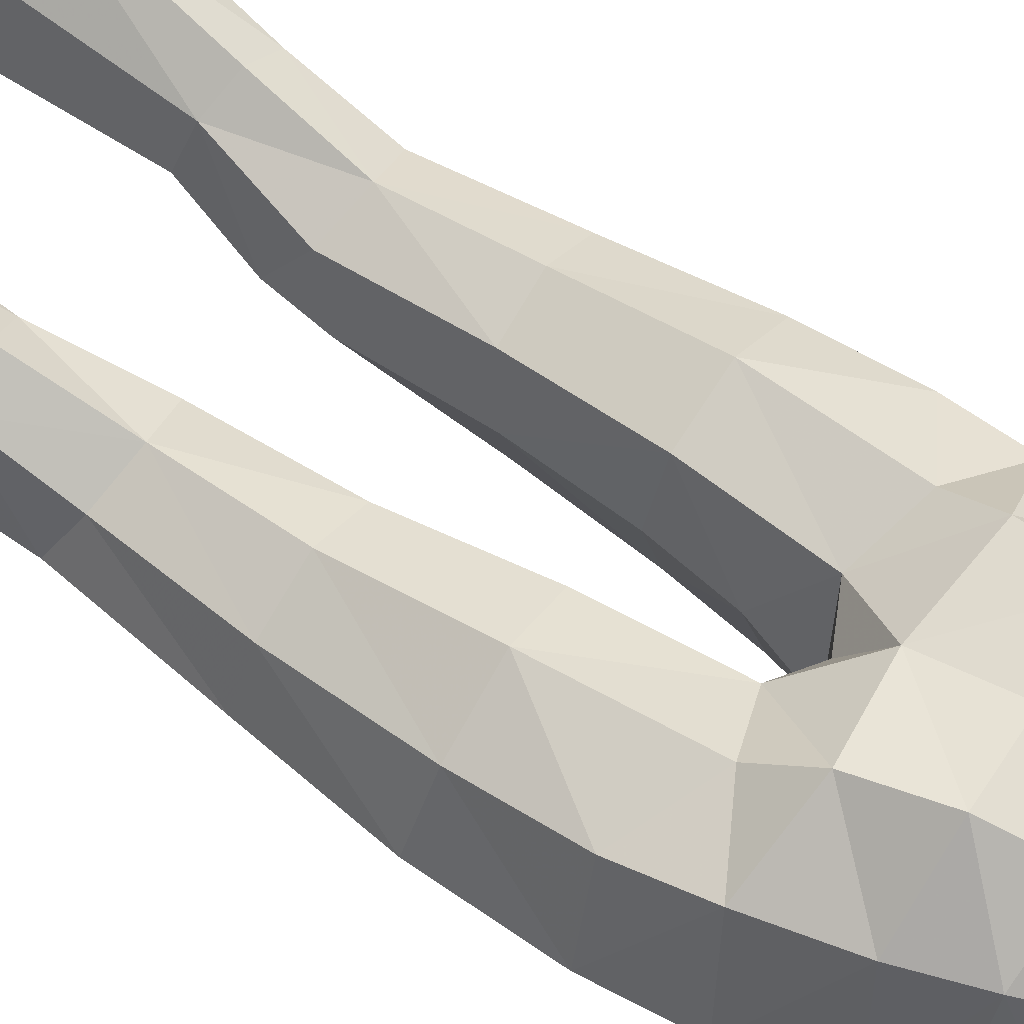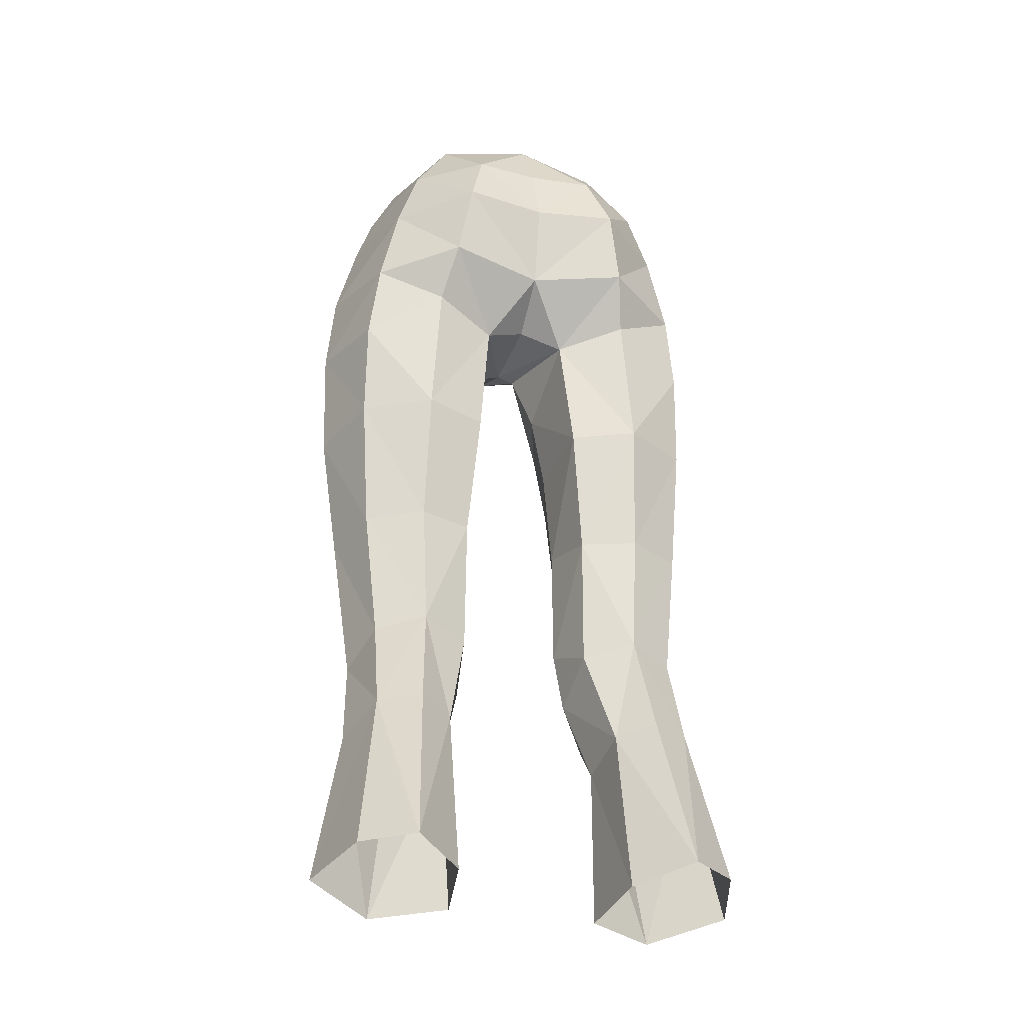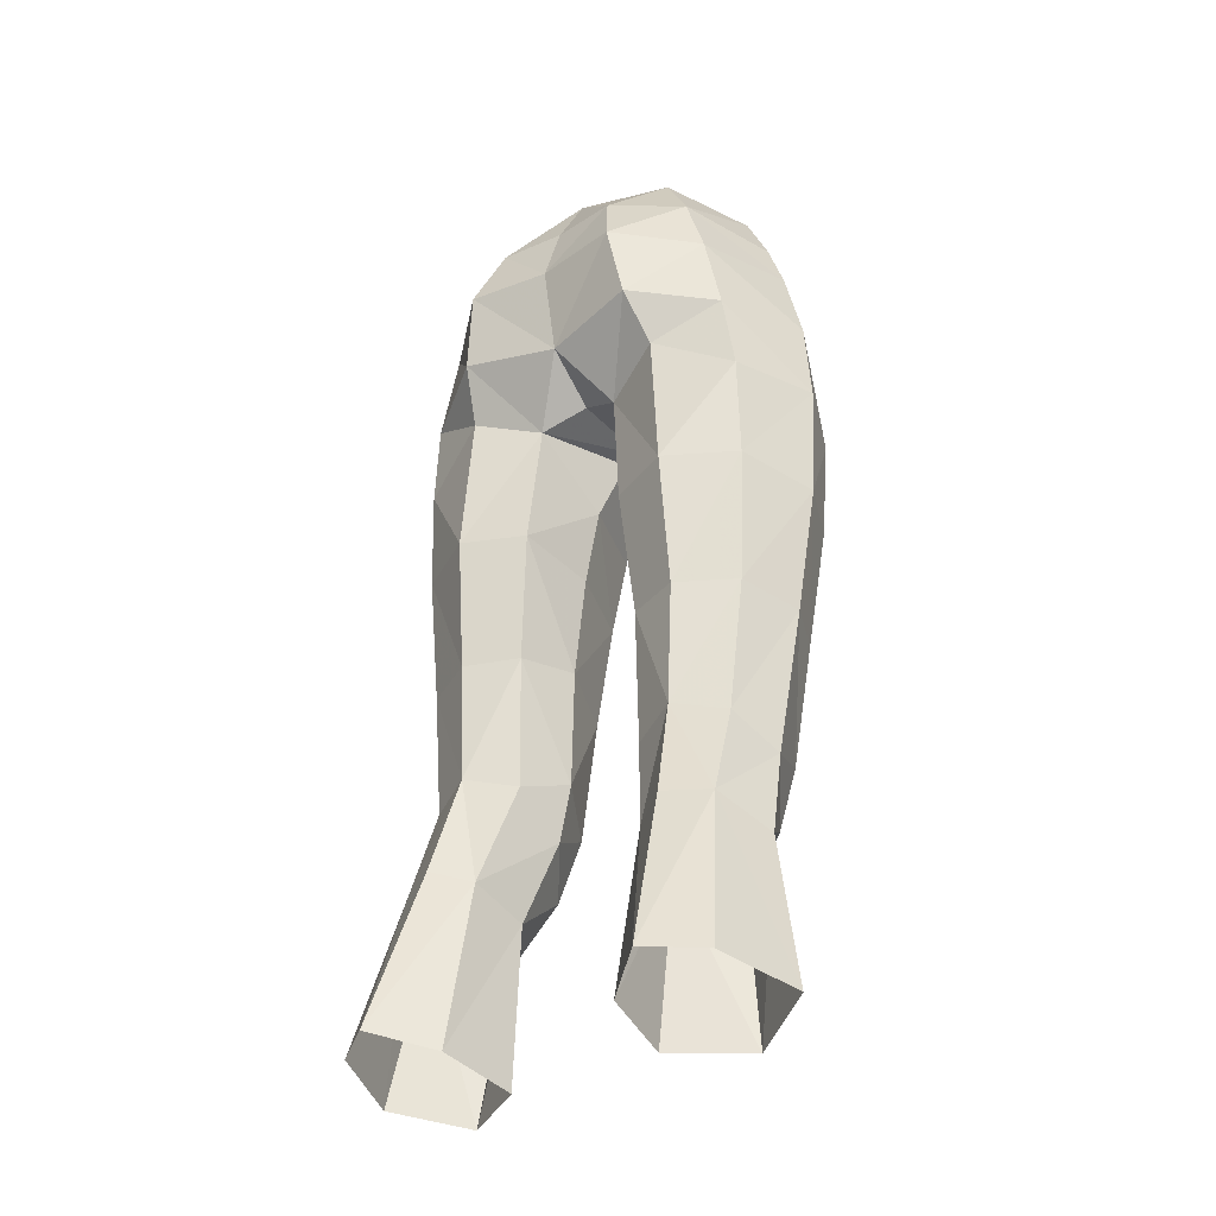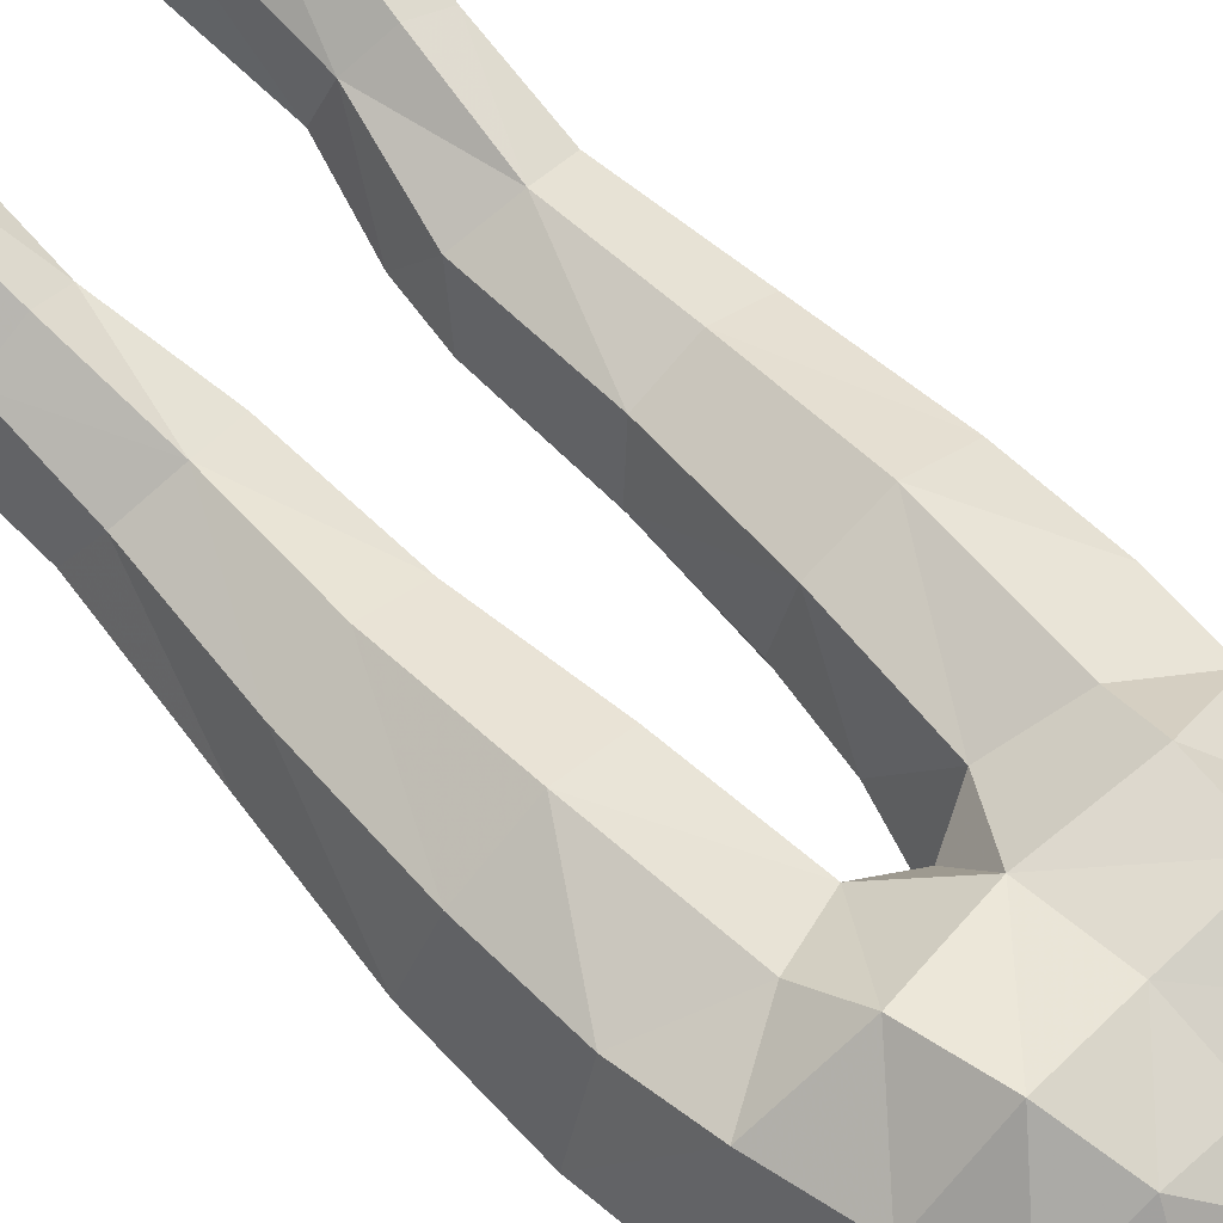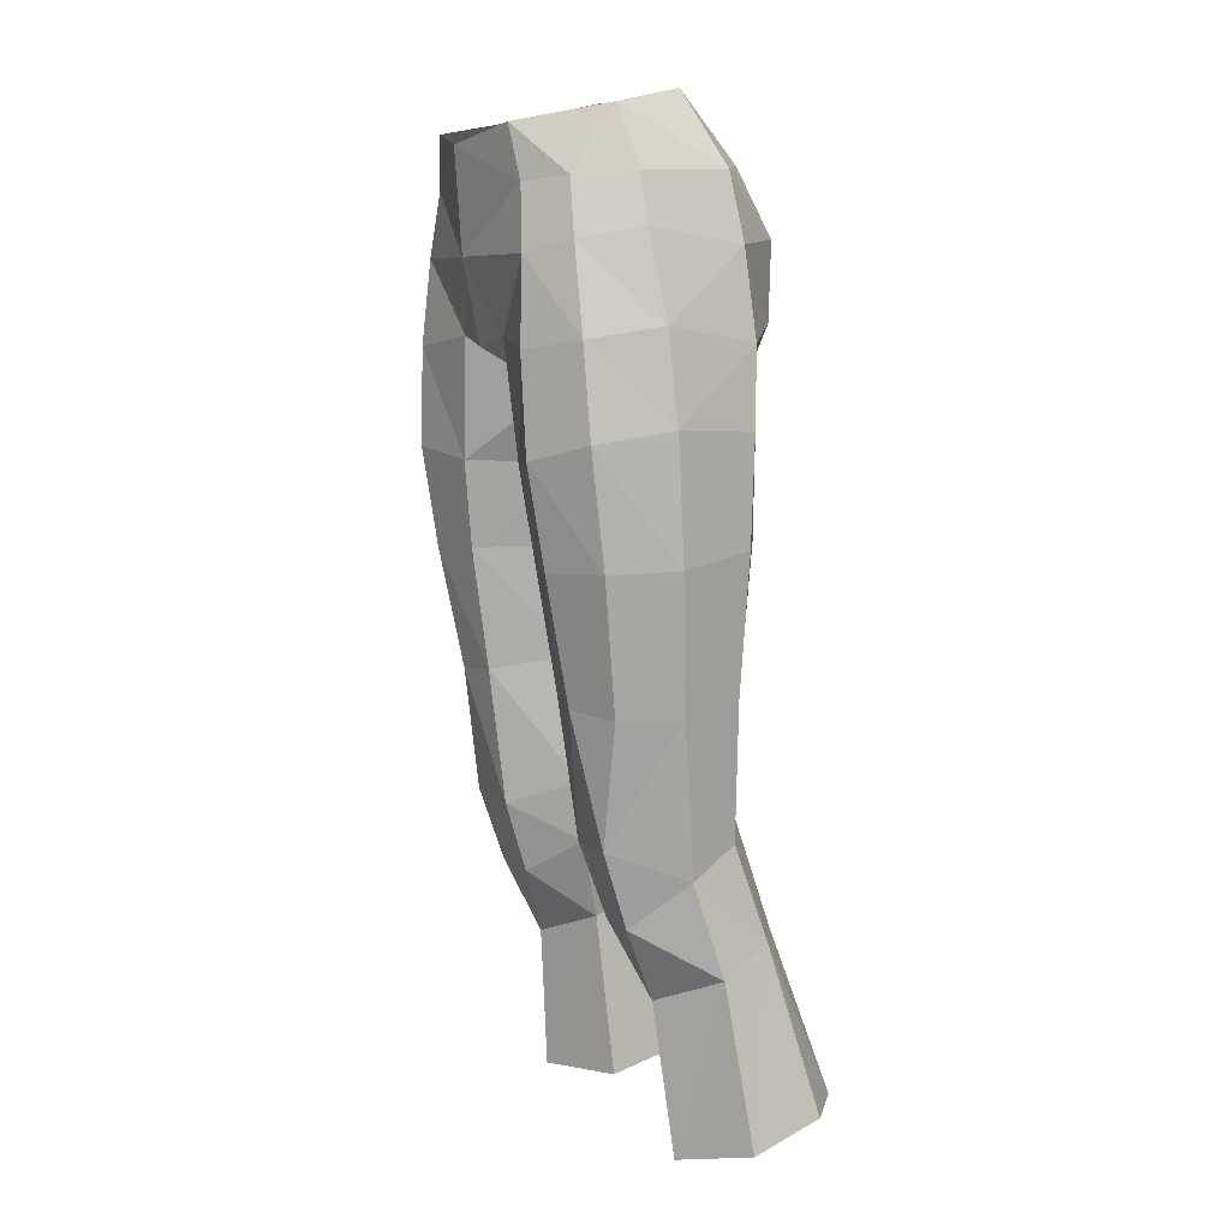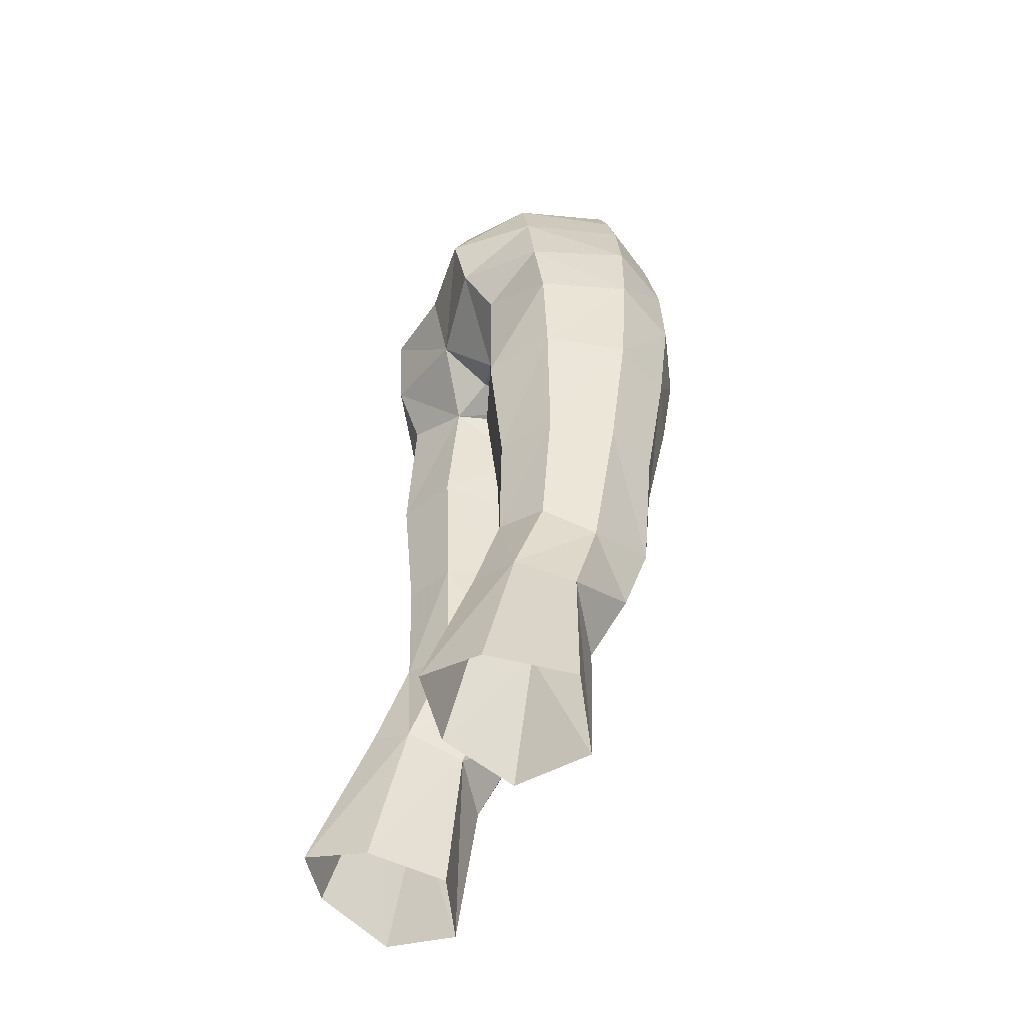
<metadata>
{"format":"obj","ext":"obj","renderer":"f3d","projection":"perspective","resolution":1024,"background":"white","views":[{"elev":57.3,"azim":-56.1,"up":"+Y"},{"elev":-29.1,"azim":162.6,"up":"+Z"},{"elev":-33.3,"azim":-143.6,"up":"+Z"},{"elev":61.5,"azim":-44.4,"up":"+Y"},{"elev":7.7,"azim":65.3,"up":"+Z"},{"elev":-49.2,"azim":-115.4,"up":"+Z"}]}
</metadata>
<code>
g archer_trousers_female_99010
v 6.034 2.669 28.33
v 6.905 4.25 22.3
v 5.071 5.639 22.36
v 4.536 3.552 28.36
v 3.244 2.647 27.96
v 3.202 3.964 21.79
v 6.824 0.6852 27.44
v 5.394 -0.4132 21.08
v 7.895 1.249 21.78
v 2.982 0.5286 27.2
v 2.766 1.137 21.22
v 2.766 1.137 21.22
v 2.982 0.5286 27.2
v 4.736 -0.9232 26.41
v 6.431 -4.133 48.13
v 5.619 -4.063 51.2
v 4.119 -5.178 50.77
v 4.449 -5.386 47.78
v 7.848 -1.566 45.38
v 6.749 1.678 45.2
v 6.396 1.886 47.99
v 7.499 -1.768 48.54
v 6.786 -3.561 40.88
v 6.819 -4.043 44.92
v 4.774 -5.338 44.32
v 4.833 -4.744 40.79
v 1.994 2 41.37
v 1.682 -1.04 40.94
v 1.227 -1.225 43.83
v 1.59 1.754 45.89
v 1.698 -4.843 48.17
v 2.455 -4.63 43.95
v 3.946 2.769 46.68
v 3.544 3.843 48.58
v -0.005129 -2.119 46.53
v -0.005129 1.206 46.64
v 0.6223 -2.096 46.31
v -0.005131 3.154 48.12
v -0.005129 -4.997 47.84
v -0.005129 -2.119 46.53
v 0.6223 -2.096 46.31
v -0.005129 -5.587 50.75
v 1.227 -1.225 43.83
v 5.689 1.807 51.09
v 3.081 4.185 51.34
v -0.005131 3.809 51.24
v 2.403 3.202 53.75
v -0.00513 2.931 53.8
v 4.867 1.668 53.48
v 6.653 -2.039 51.59
v -0.005129 1.56 56.21
v 3.044 -5.191 54.87
v 3.599 -4.997 53.01
v 4.999 -3.923 53.16
v 4.998 -2.337 55.44
v 6.046 -2.042 53.32
v 3.361 0.6361 56.1
v 2.173 -0.3404 30.26
v 3.49 -2.014 29.05
v 5.932 1.483 31.73
v 6.553 -0.3407 30.75
v 2.423 1.522 31.66
v 4.192 2.407 32.12
v 2.173 -0.3404 30.26
v 2.403 1.654 36.61
v 4.385 2.427 36.6
v 3.196 -2.902 31.67
v 5.297 -2.129 29.09
v 5.462 -3.022 31.78
v 7.176 -0.9573 36.21
v 6.305 -2.989 36.18
v 4.648 -3.866 36.38
v 6.428 1.336 36.52
v 1.914 -0.7458 36.99
v 1.889 -0.5738 32.48
v 7.768 -1.32 41.04
v 6.755 1.54 41.44
v 4.315 2.915 41.48
v -0.005128 -5.836 54.33
v 1.889 -0.5738 32.48
v 3.037 -3.571 36.57
v 1.914 -0.7458 36.99
v 2.832 -4.239 40.88
v 1.682 -1.04 40.94
v -5.081 5.639 22.36
v -6.915 4.25 22.3
v -6.044 2.669 28.33
v -4.546 3.552 28.36
v -3.254 2.647 27.96
v -3.212 3.964 21.79
v -7.905 1.249 21.78
v -5.404 -0.4132 21.08
v -6.834 0.6852 27.44
v -2.992 0.5286 27.2
v -2.776 1.137 21.22
v -2.992 0.5286 27.2
v -2.776 1.137 21.22
v -4.747 -0.9232 26.41
v -4.129 -5.178 50.77
v -5.629 -4.062 51.21
v -6.441 -4.134 48.13
v -4.459 -5.386 47.78
v -6.406 1.886 47.99
v -6.76 1.678 45.2
v -7.859 -1.566 45.38
v -7.509 -1.768 48.54
v -4.784 -5.338 44.32
v -6.829 -4.043 44.92
v -6.796 -3.561 40.88
v -4.843 -4.744 40.79
v -1.238 -1.225 43.83
v -1.692 -1.04 40.94
v -2.005 2 41.37
v -1.567 1.675 45.86
v -2.465 -4.63 43.95
v -1.708 -4.843 48.17
v -3.956 2.768 46.68
v -3.554 3.842 48.58
v -0.6326 -2.096 46.31
v -0.6326 -2.096 46.31
v -1.238 -1.225 43.83
v -5.7 1.807 51.09
v -3.091 4.185 51.33
v -2.414 3.202 53.74
v -4.877 1.67 53.48
v -6.663 -2.038 51.59
v -5.01 -3.922 53.16
v -3.609 -4.996 53.01
v -3.054 -5.191 54.87
v -6.056 -2.04 53.32
v -5.009 -2.337 55.44
v -3.371 0.6361 56.1
v -3.5 -2.014 29.05
v -2.183 -0.3404 30.26
v -6.563 -0.3407 30.75
v -5.942 1.483 31.73
v -4.202 2.407 32.12
v -2.434 1.522 31.66
v -2.183 -0.3404 30.26
v -4.395 2.427 36.6
v -2.414 1.654 36.61
v -5.307 -2.129 29.09
v -3.206 -2.902 31.67
v -5.472 -3.022 31.78
v -6.316 -2.989 36.18
v -7.186 -0.9573 36.21
v -4.659 -3.866 36.38
v -6.438 1.336 36.52
v -1.924 -0.7458 36.99
v -1.899 -0.5738 32.48
v -7.778 -1.32 41.04
v -6.765 1.54 41.44
v -4.325 2.915 41.48
v -1.899 -0.5738 32.48
v -1.924 -0.7458 36.99
v -3.047 -3.571 36.57
v -2.843 -4.239 40.88
v -1.692 -1.04 40.94
f 1 2 3
f 3 4 1
f 5 4 3
f 3 6 5
f 7 8 9
f 10 5 6
f 6 11 10
f 9 2 1
f 1 7 9
f 12 8 13
f 13 8 14
f 15 16 17
f 17 18 15
f 19 20 21
f 21 22 19
f 23 24 25
f 25 26 23
f 27 28 29
f 29 30 27
f 18 31 32
f 32 25 18
f 33 21 20
f 33 30 34
f 35 36 30
f 30 37 35
f 34 30 38
f 39 40 41
f 41 31 39
f 17 31 18
f 42 39 31
f 31 17 42
f 33 34 21
f 32 31 41
f 41 43 32
f 21 34 44
f 45 34 38
f 38 46 45
f 44 22 21
f 47 45 46
f 46 48 47
f 45 47 49
f 49 44 45
f 22 44 50
f 44 49 50
f 47 48 51
f 52 53 54
f 17 53 42
f 55 56 49
f 49 57 55
f 49 47 57
f 30 36 38
f 58 13 59
f 1 60 61
f 5 62 63
f 63 4 5
f 64 62 5
f 65 66 63
f 63 62 65
f 67 59 68
f 68 69 67
f 67 58 59
f 59 14 68
f 1 4 63
f 63 60 1
f 70 71 69
f 69 61 70
f 14 7 68
f 68 61 69
f 5 10 64
f 72 67 69
f 73 60 63
f 63 66 73
f 74 28 27
f 27 65 74
f 75 58 67
f 76 70 73
f 73 77 76
f 13 14 59
f 7 61 68
f 30 33 78
f 78 27 30
f 7 1 61
f 57 47 51
f 14 8 7
f 54 53 17
f 17 16 54
f 53 79 42
f 53 52 79
f 56 50 49
f 30 29 37
f 80 62 64
f 81 82 75
f 75 67 81
f 65 27 78
f 78 66 65
f 23 26 72
f 72 71 23
f 26 83 81
f 81 72 26
f 66 78 77
f 77 73 66
f 65 62 80
f 80 74 65
f 70 61 60
f 60 73 70
f 83 84 82
f 82 81 83
f 19 76 77
f 77 20 19
f 24 15 18
f 18 25 24
f 32 83 26
f 26 25 32
f 20 77 78
f 78 33 20
f 83 32 43
f 43 84 83
f 22 50 16
f 16 15 22
f 76 19 24
f 24 23 76
f 16 50 56
f 56 54 16
f 71 70 76
f 76 23 71
f 19 22 15
f 15 24 19
f 56 55 54
f 55 52 54
f 72 69 71
f 81 67 72
f 85 86 87
f 87 88 85
f 85 88 89
f 89 90 85
f 91 92 93
f 90 89 94
f 94 95 90
f 87 86 91
f 91 93 87
f 96 92 97
f 98 92 96
f 99 100 101
f 101 102 99
f 103 104 105
f 105 106 103
f 107 108 109
f 109 110 107
f 111 112 113
f 113 114 111
f 115 116 102
f 102 107 115
f 104 103 117
f 118 114 117
f 114 36 35
f 35 119 114
f 38 114 118
f 120 40 39
f 39 116 120
f 102 116 99
f 116 39 42
f 42 99 116
f 103 118 117
f 120 116 115
f 115 121 120
f 103 122 118
f 38 118 123
f 123 46 38
f 103 106 122
f 46 123 124
f 124 48 46
f 125 124 123
f 123 122 125
f 126 122 106
f 126 125 122
f 51 48 124
f 127 128 129
f 42 128 99
f 125 130 131
f 131 132 125
f 132 124 125
f 38 36 114
f 133 96 134
f 135 136 87
f 137 138 89
f 89 88 137
f 89 138 139
f 137 140 141
f 141 138 137
f 142 133 143
f 143 144 142
f 133 134 143
f 142 98 133
f 137 88 87
f 87 136 137
f 144 145 146
f 146 135 144
f 142 93 98
f 144 135 142
f 139 94 89
f 144 143 147
f 137 136 148
f 148 140 137
f 113 112 149
f 149 141 113
f 143 134 150
f 148 146 151
f 151 152 148
f 133 98 96
f 142 135 93
f 153 117 114
f 114 113 153
f 135 87 93
f 51 124 132
f 93 92 98
f 99 128 127
f 127 100 99
f 42 79 128
f 79 129 128
f 125 126 130
f 119 111 114
f 139 138 154
f 150 155 156
f 156 143 150
f 153 113 141
f 141 140 153
f 147 110 109
f 109 145 147
f 156 157 110
f 110 147 156
f 152 153 140
f 140 148 152
f 154 138 141
f 141 149 154
f 136 135 146
f 146 148 136
f 155 158 157
f 157 156 155
f 152 151 105
f 105 104 152
f 102 101 108
f 108 107 102
f 110 157 115
f 115 107 110
f 153 152 104
f 104 117 153
f 121 115 157
f 157 158 121
f 100 126 106
f 106 101 100
f 108 105 151
f 151 109 108
f 130 126 100
f 100 127 130
f 151 146 145
f 145 109 151
f 101 106 105
f 105 108 101
f 127 131 130
f 127 129 131
f 145 144 147
f 147 143 156
f 34 45 44
f 122 123 118

</code>
